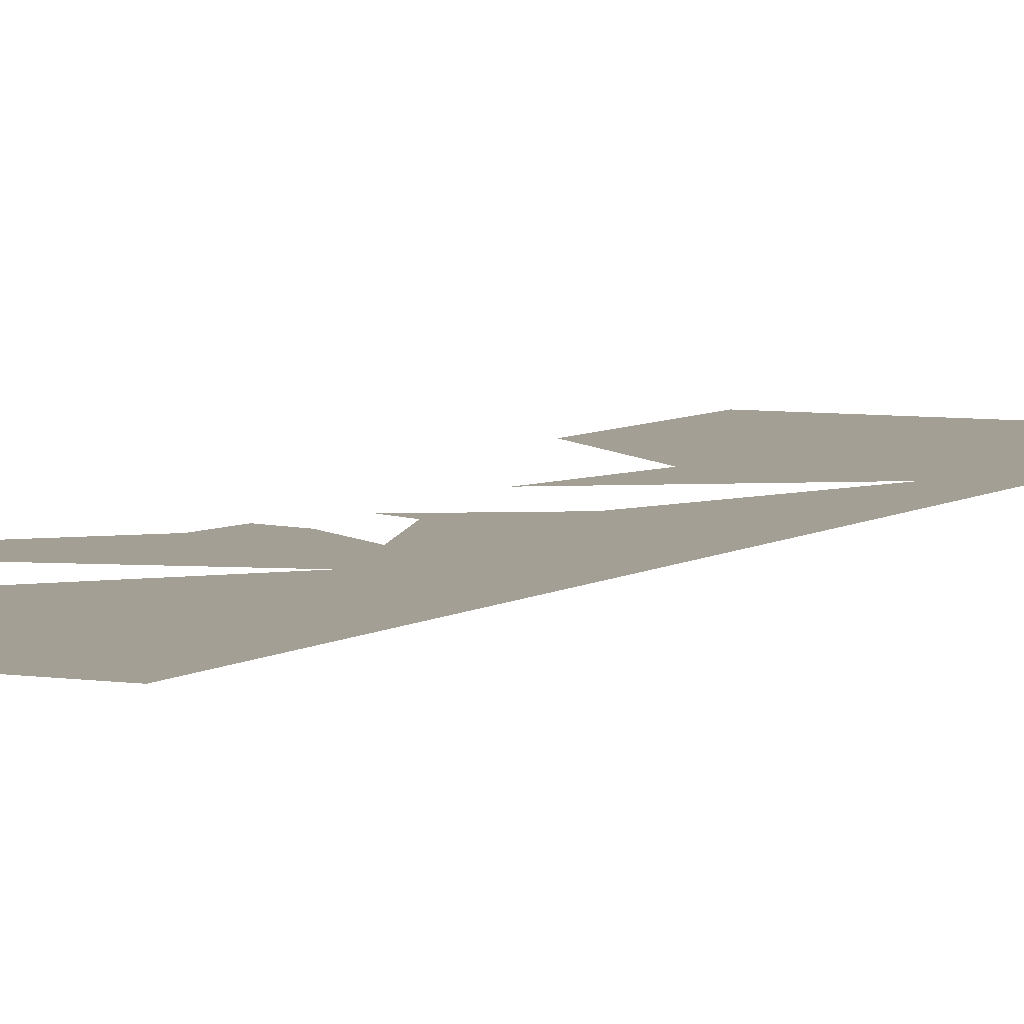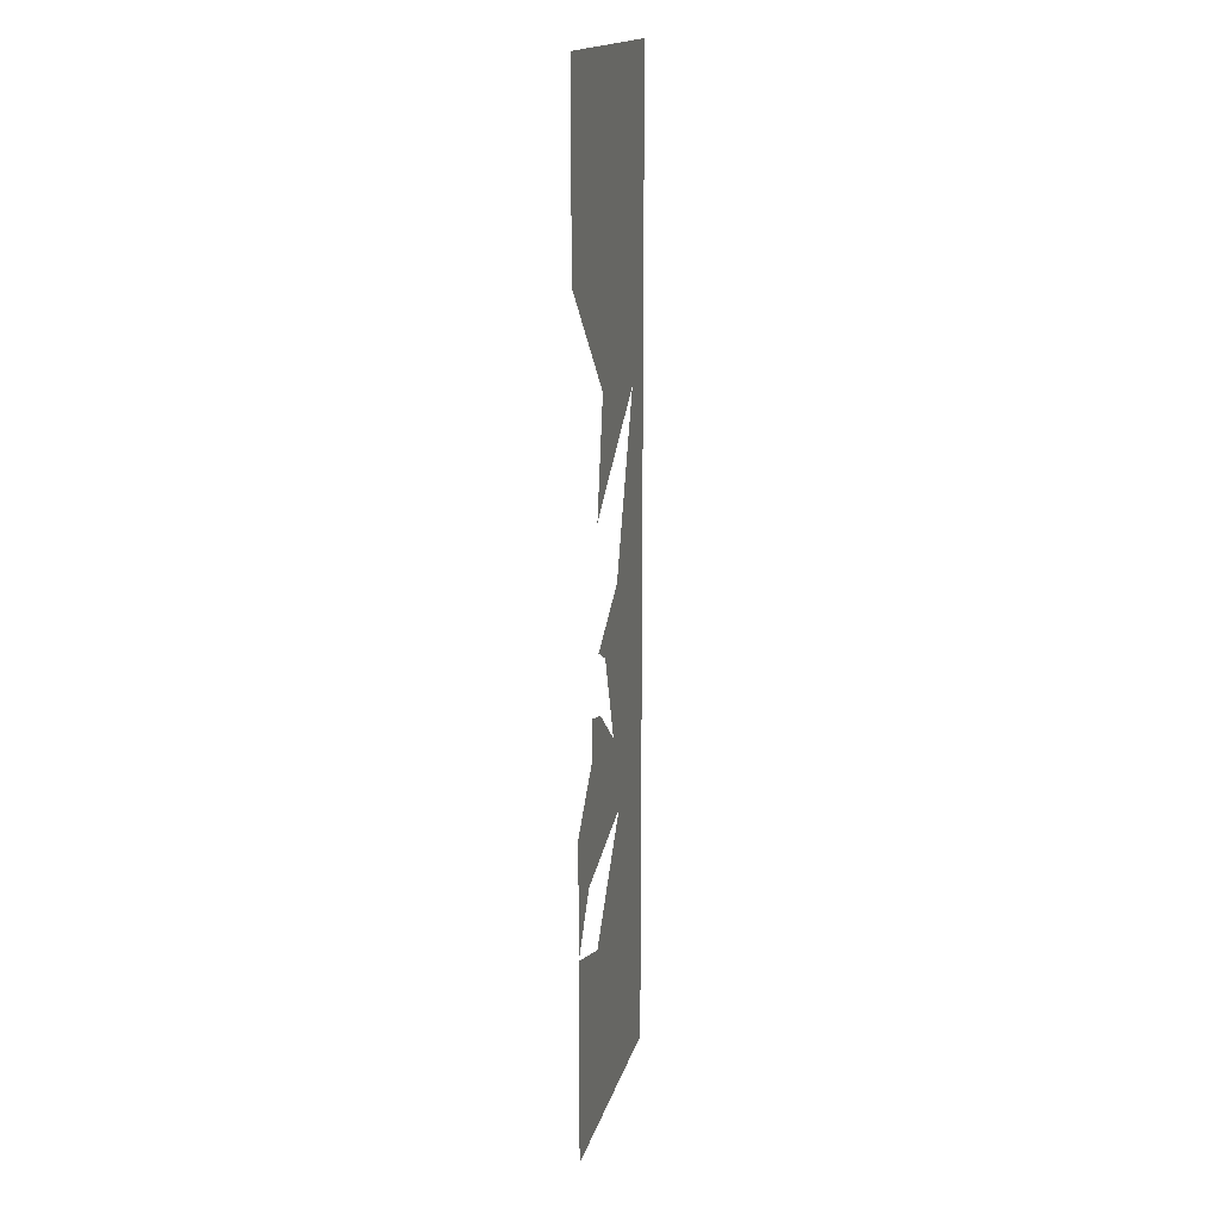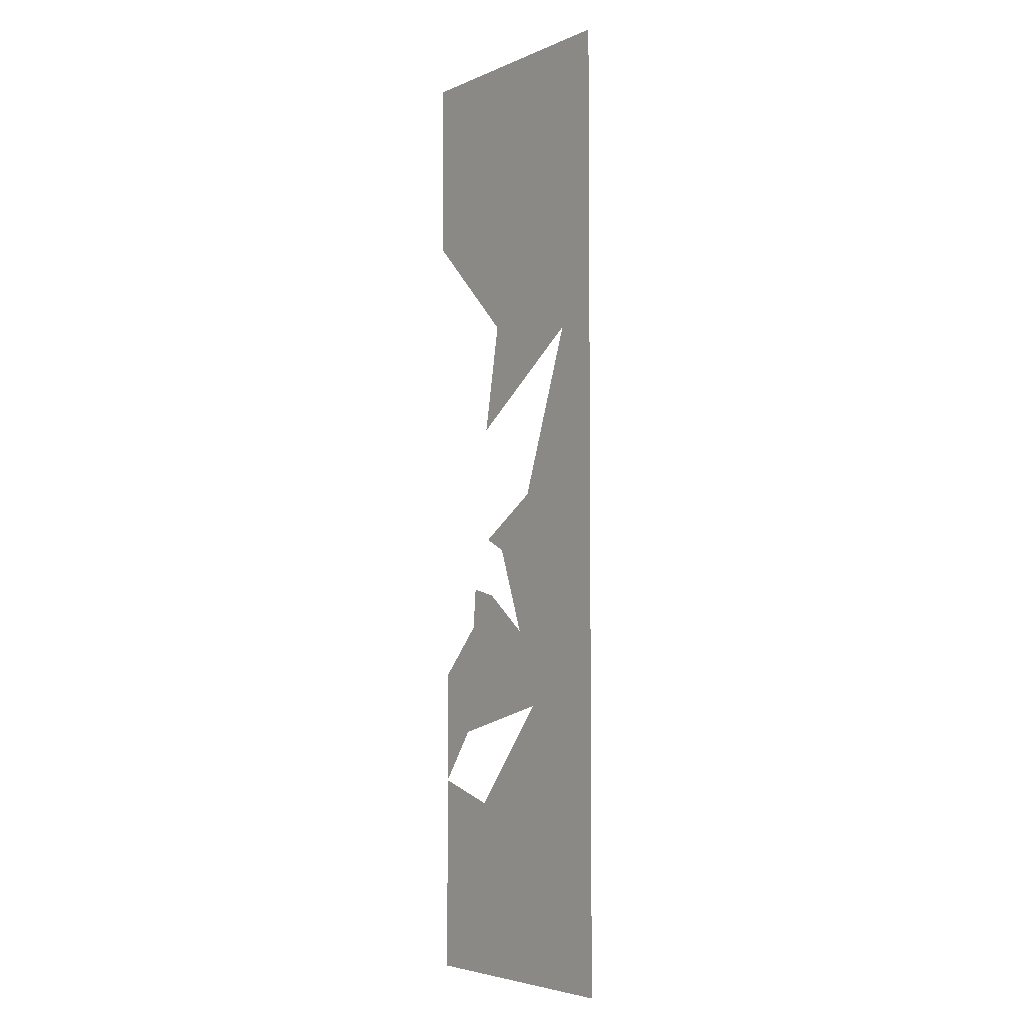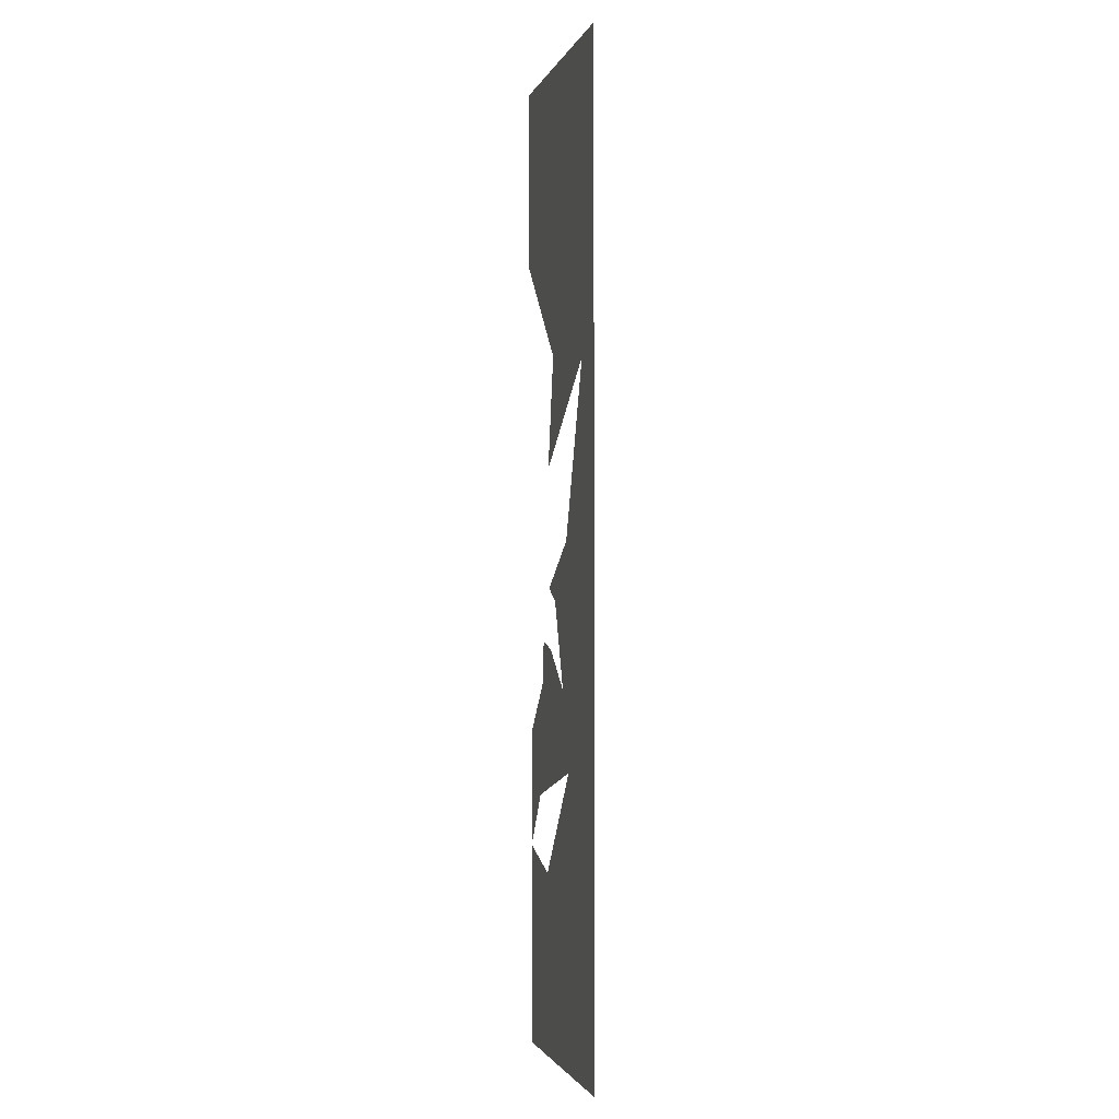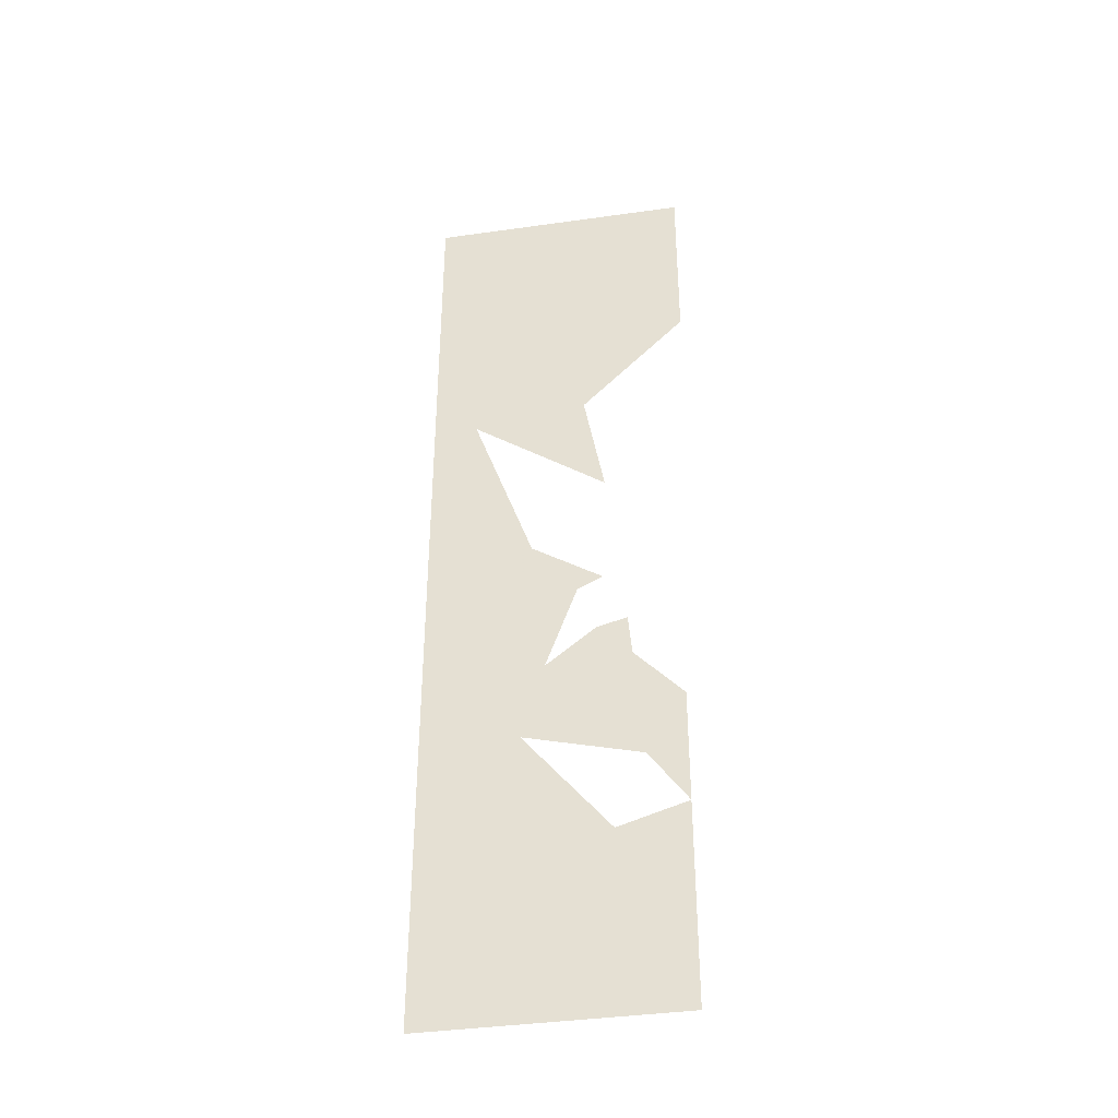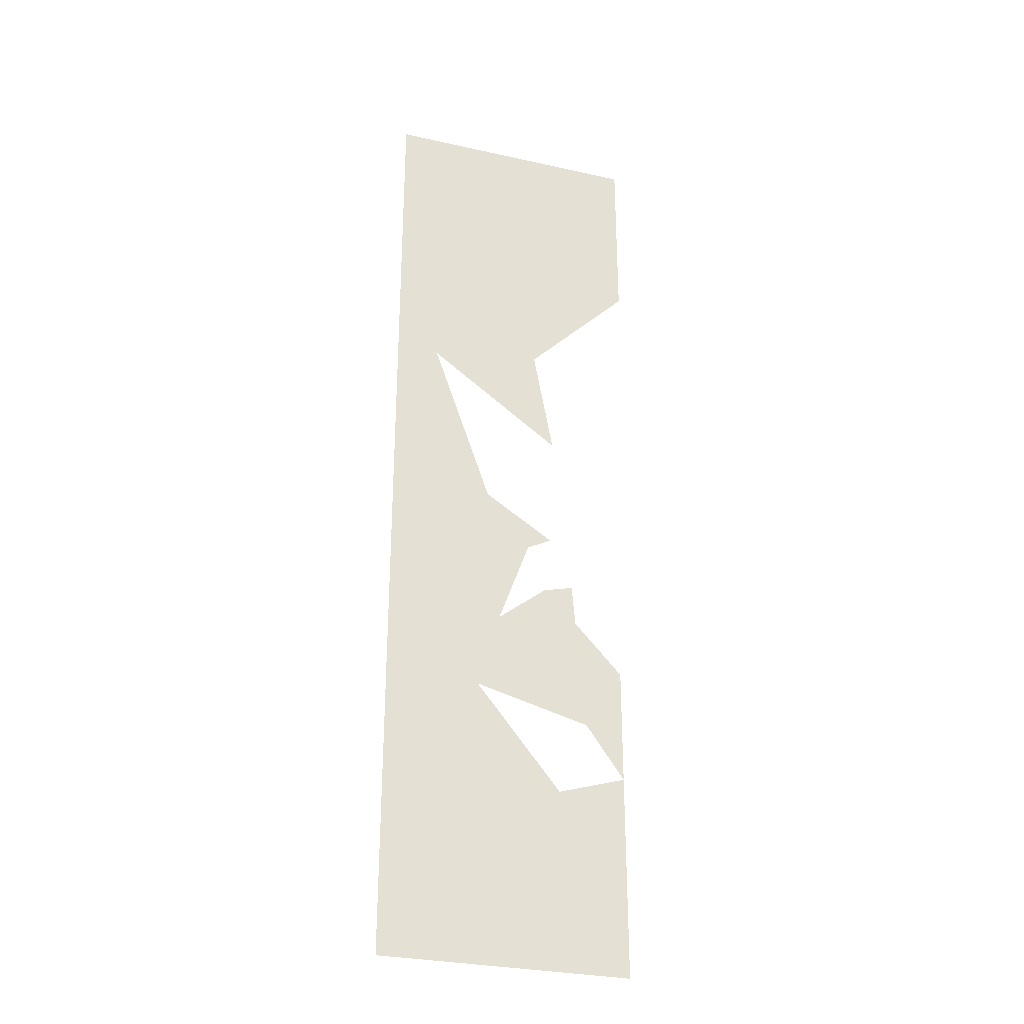
<metadata>
{"format":"obj","ext":"obj","renderer":"f3d","projection":"perspective","resolution":1024,"background":"white","views":[{"elev":5.5,"azim":26.5,"up":"+Z"},{"elev":16.8,"azim":-76.5,"up":"+Y"},{"elev":-4.7,"azim":53.1,"up":"+Y"},{"elev":-1.9,"azim":76.1,"up":"+Y"},{"elev":-39.2,"azim":-170.0,"up":"+Y"},{"elev":-29.9,"azim":161.9,"up":"+Y"}]}
</metadata>
<code>
v 0.5 0.07931 0
v 0.5 1.949 0
v 0 1.949 0
v 0 1.6 0
v 0.2 1.4 0
v 0.1614 1.19 0
v 0.4161 1.37 0
v 0.3016 1.047 0
v 0.1685 0.9617 0
v 0.2158 0.9381 0
v 0.2759 0.772 0
v 0.1814 0.8465 0
v 0.1242 0.8608 0
v 0.1242 0.7892 0
v 0.025 0.6833 0
v 0.025 0.4629 0
v 0.09841 0.5659 0
v 0.3188 0.6232 0
v 0.5 0.07931 0
v 0.025 0.07931 0
v 0.025 0.4629 0
v 0.1557 0.4228 0
v 0.3188 0.6232 0
f 7 8 11 18
f 7 18 11 8
f 10 11 8 9
f 10 9 8 11
f 17 18 11 12 13 14 15 16
f 17 16 15 14 13 12 11 18
f 5 6 7 2 3 4
f 5 4 3 2 7 6
f 22 23 19 20 21
f 22 21 20 19 23
f 1 2 7 18
f 1 18 7 2

</code>
